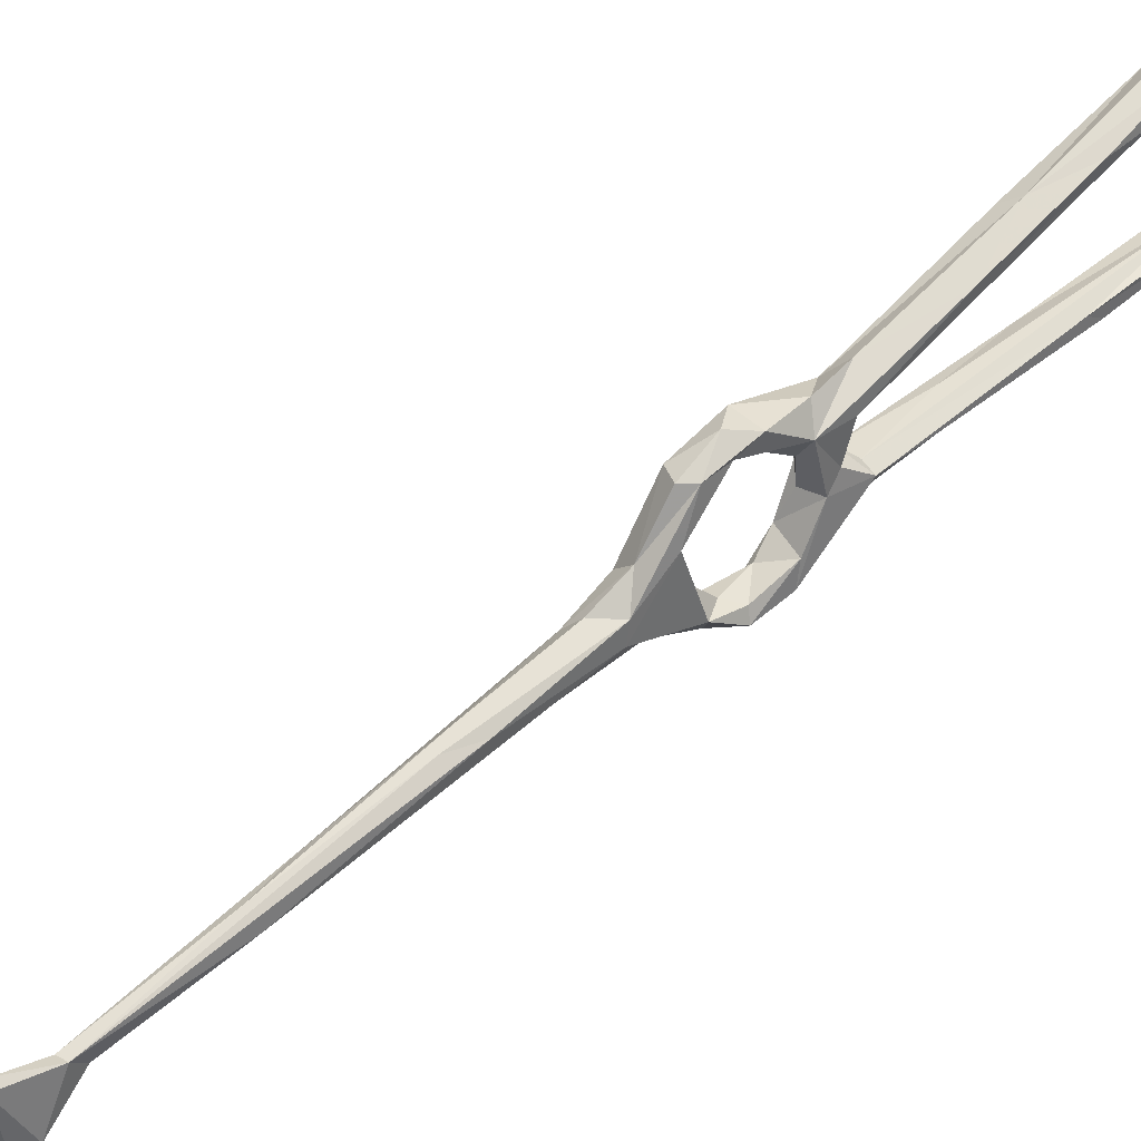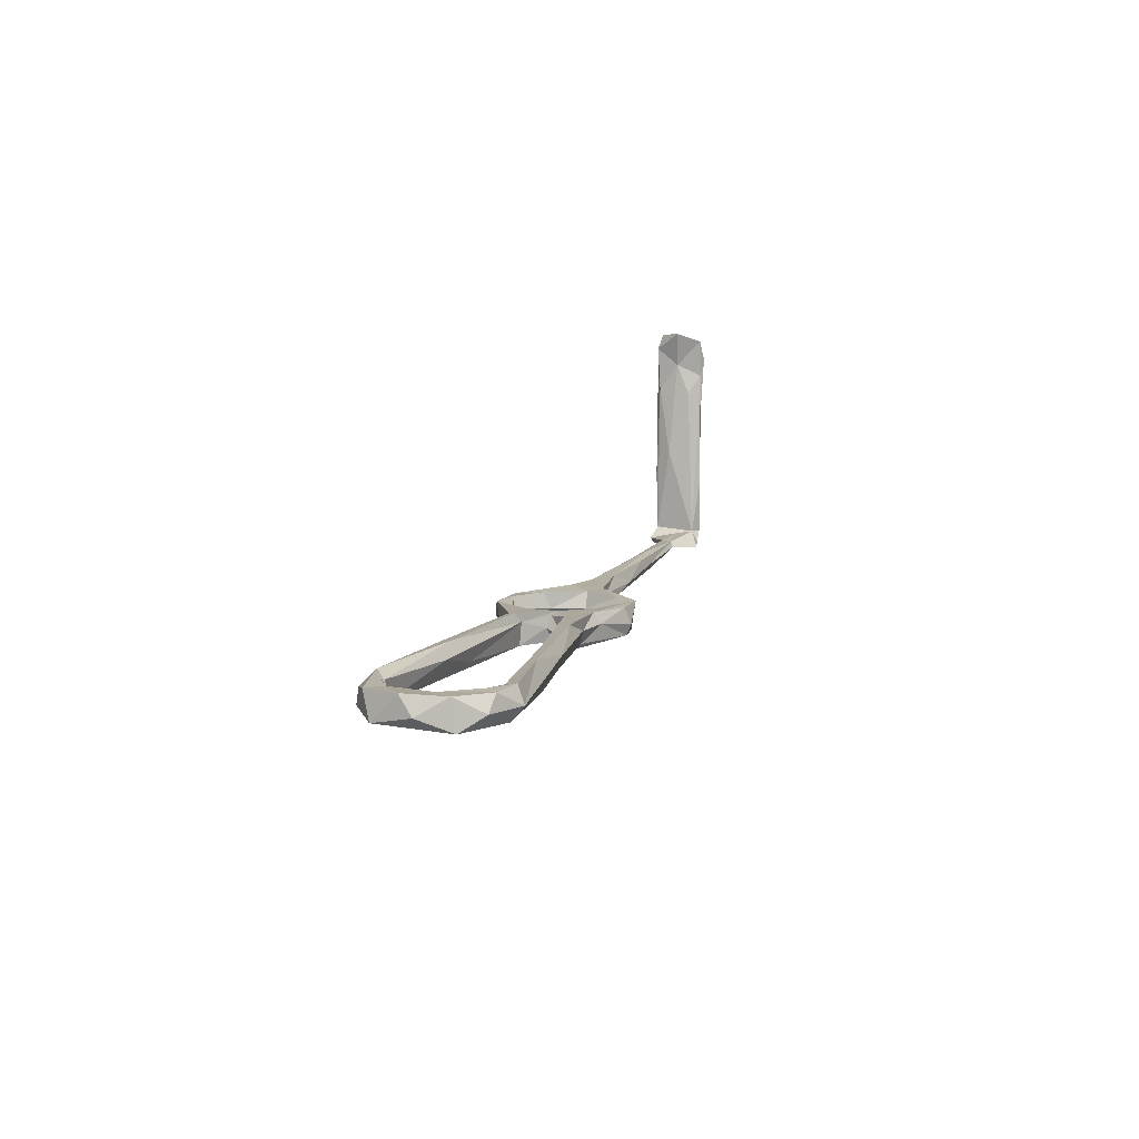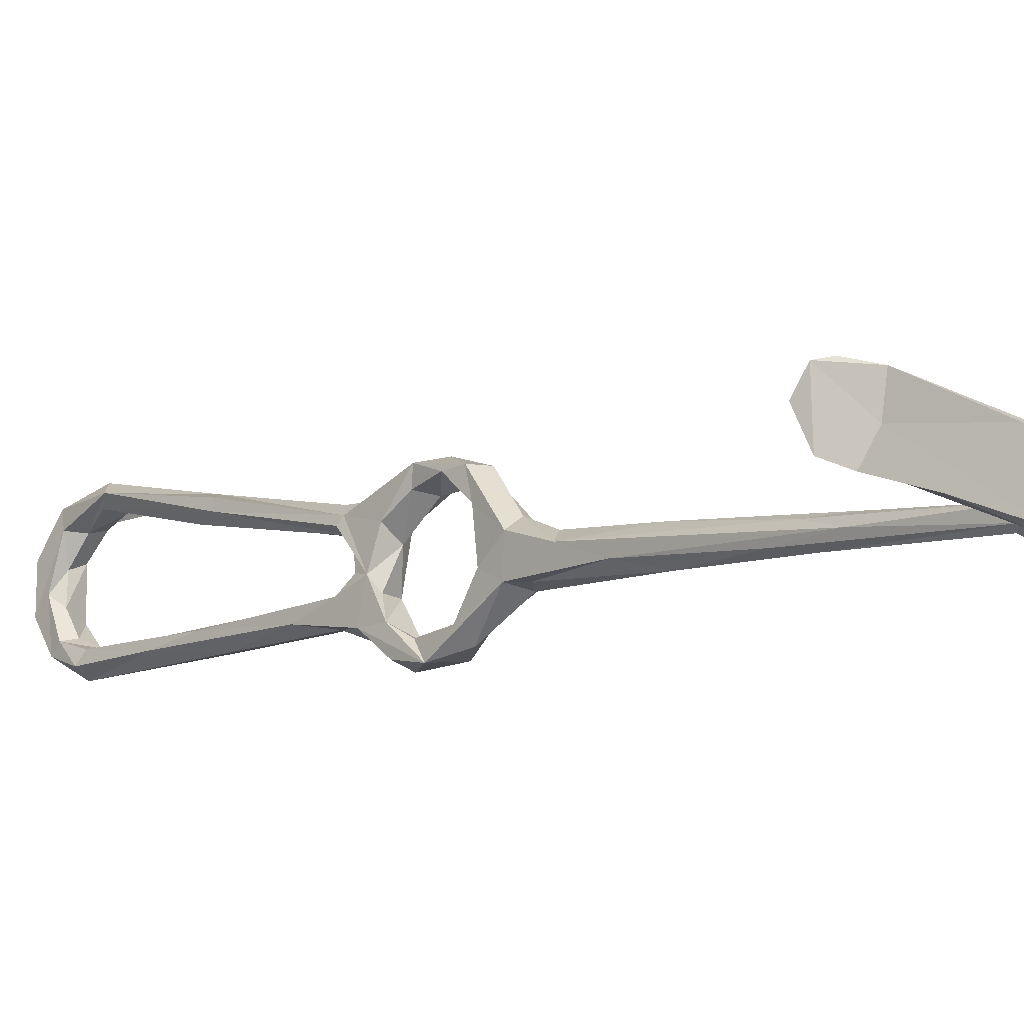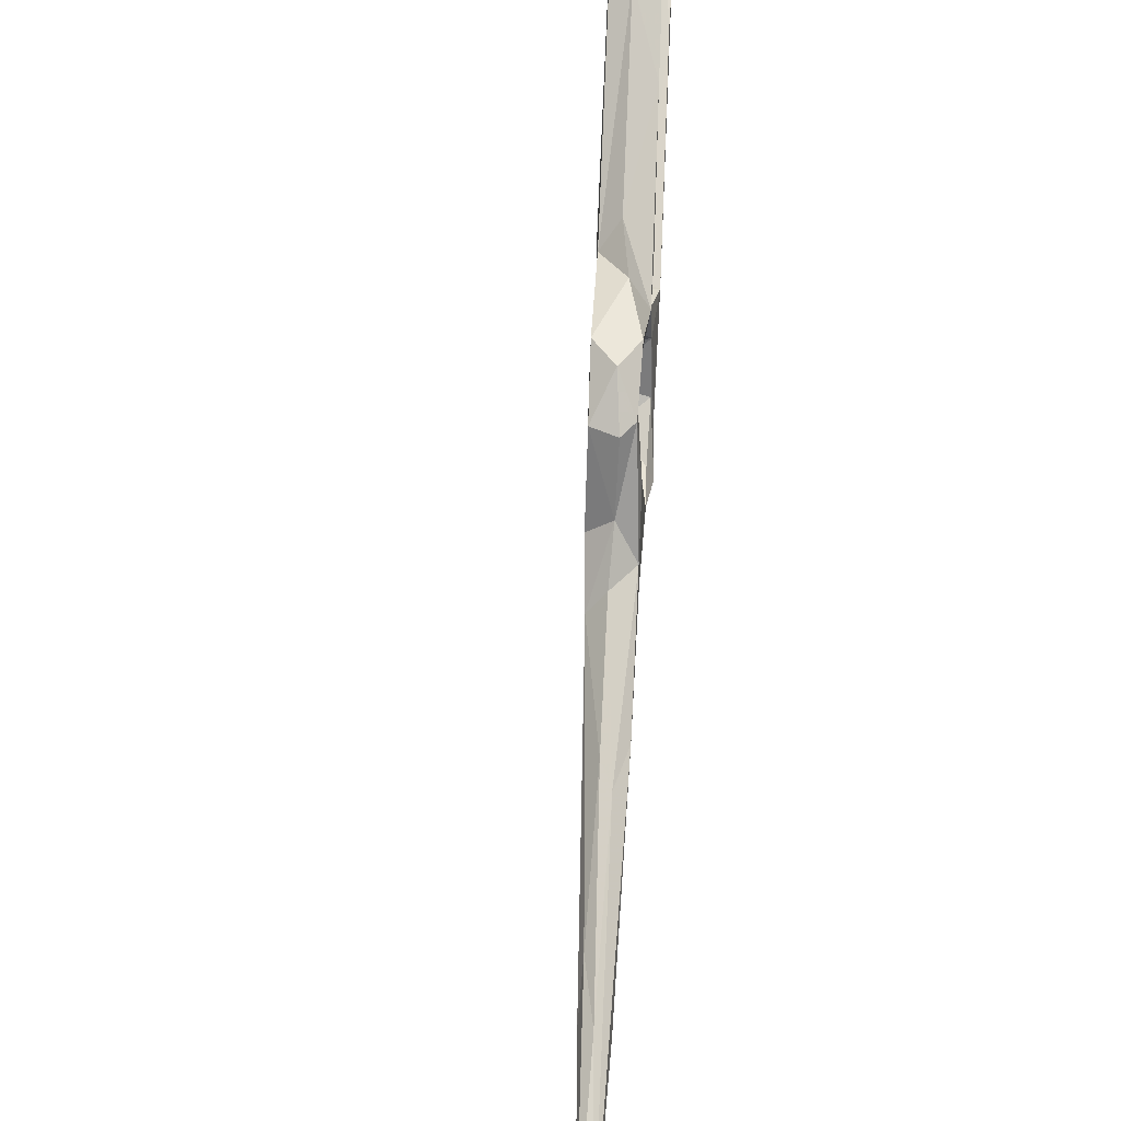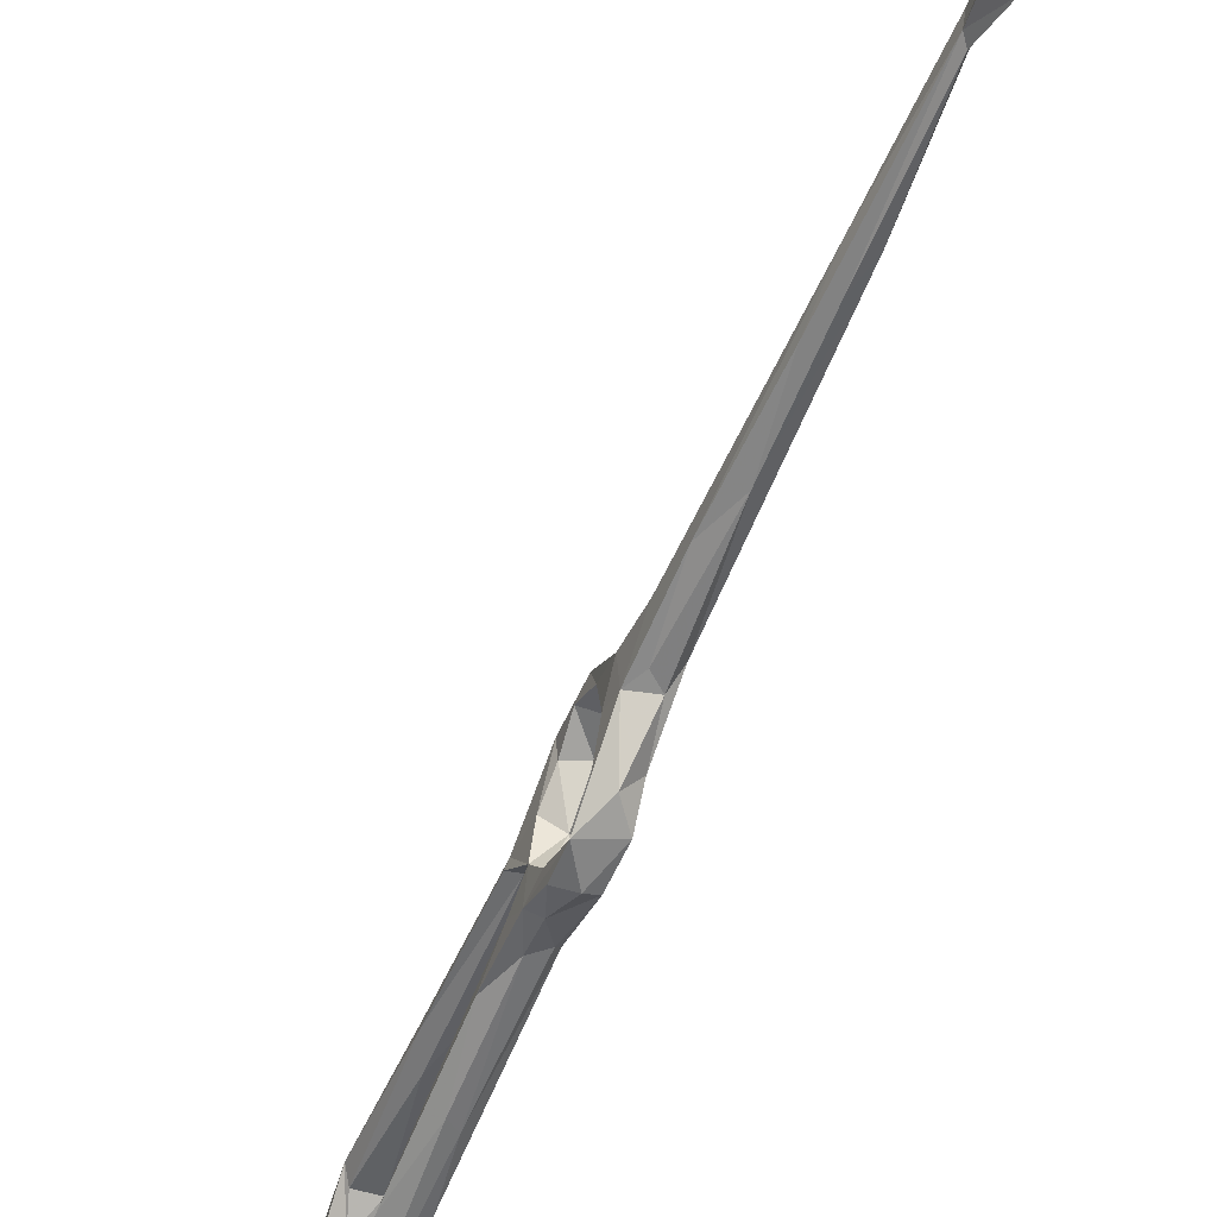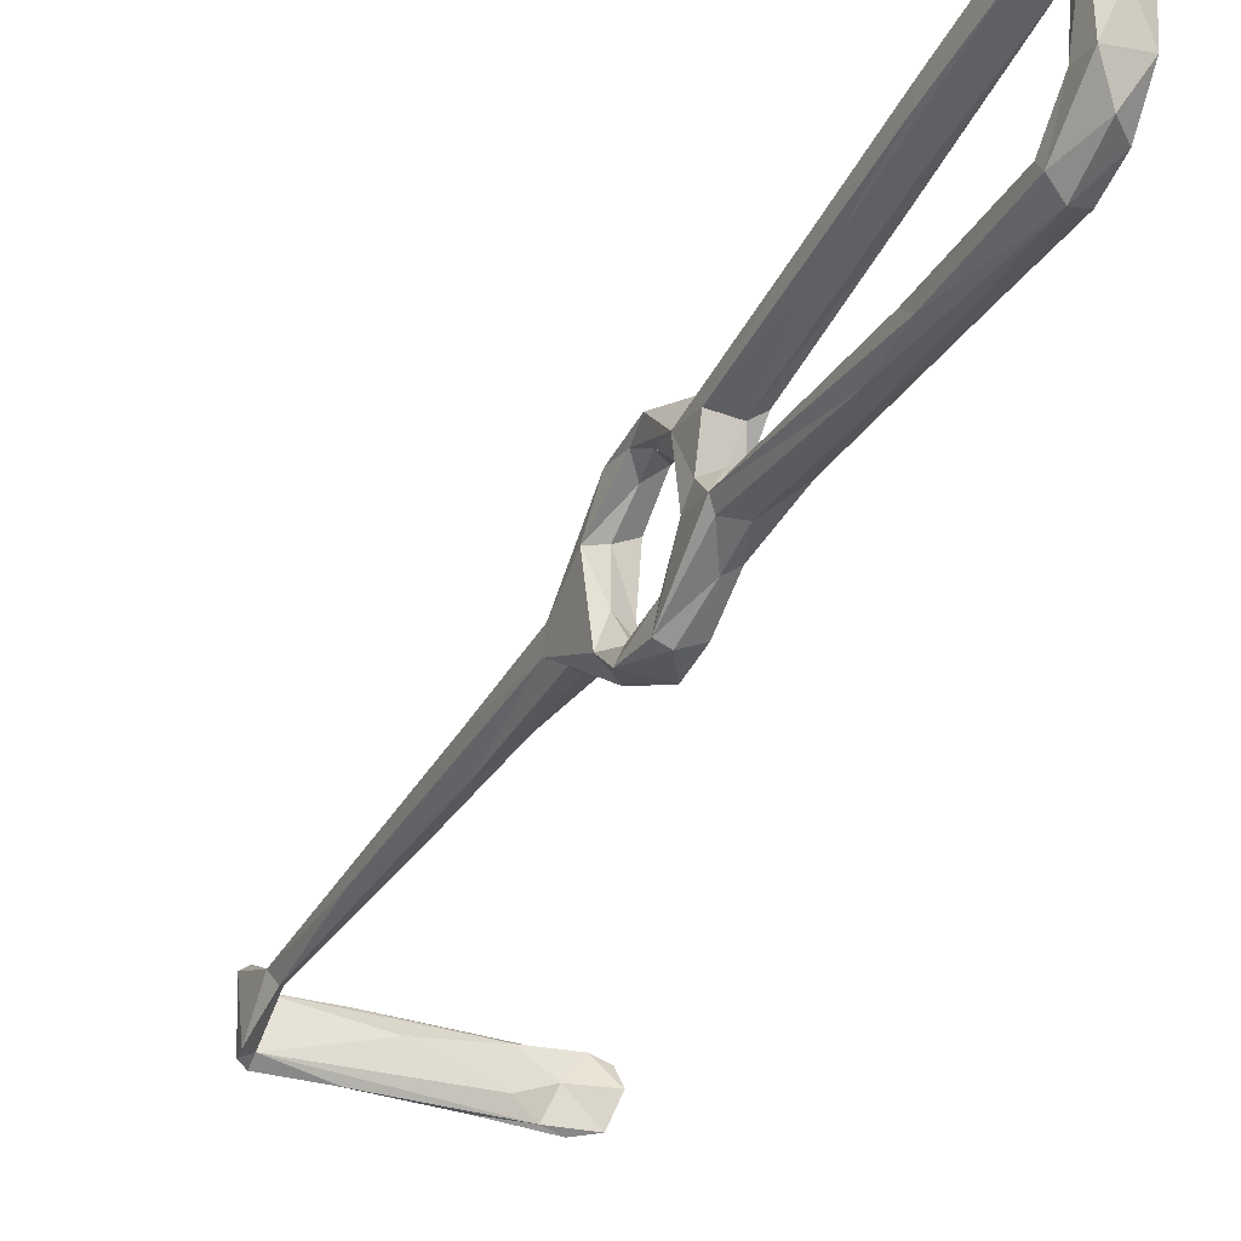
<metadata>
{"format":"obj","ext":"obj","renderer":"f3d","projection":"perspective","resolution":1024,"background":"white","views":[{"elev":41.4,"azim":-103.8,"up":"+Z"},{"elev":-54.3,"azim":93.9,"up":"+Y"},{"elev":-22.5,"azim":163.6,"up":"+Z"},{"elev":60.7,"azim":-150.0,"up":"+Z"},{"elev":-68.9,"azim":-175.0,"up":"+Z"},{"elev":-19.5,"azim":0.2,"up":"+Z"}]}
</metadata>
<code>
v 68.72 -142.3 -466.8
v 64.81 -135.4 -467.7
v 65.93 -135.5 -465.3
v 69.62 -143 -462.6
v 70.92 -141.4 -467.9
v 71.56 -134.2 -469.1
v 74.65 -140.6 -466.7
v 78 -146.1 -460.5
v 75.54 -146.8 -462
v 72.14 -137.8 -464.4
v 75.25 -141 -461.1
v 66.8 -131.8 -464.1
v 68.93 -129.2 -465.1
v 62.76 -129.6 -464
v 64.51 -126.5 -458.2
v 61.27 -125.6 -450.7
v 64.81 -120.1 -461.9
v 67.15 -123.9 -458.7
v 64.54 -126 -450.7
v 57.21 -118 -460.6
v 60 -120.9 -462.5
v 65.82 -129.7 -467.8
v 105.8 -196.1 -423.4
v 104.6 -199.6 -420.2
v 110.2 -206.7 -426
v 105.4 -199.1 -424.8
v 106.5 -205.6 -426.4
v 100.4 -199.5 -421.3
v 93.29 -187.2 -427.2
v 93.23 -186.5 -429.8
v 101.2 -201 -424.2
v 93.88 -179.5 -433.8
v 105.4 -205.6 -420.4
v 110.4 -207.3 -422.2
v 106.9 -212.7 -423.4
v 103.3 -207 -425.1
v 113.1 -212.6 -429
v 110.2 -215.9 -431.3
v 107.1 -217.1 -438.6
v 105.7 -210.6 -429.6
v 61.46 -117.7 -462.5
v 67.83 -124.3 -449.3
v 65.07 -118.3 -455.2
v 61.92 -120 -452.2
v 58.94 -113.3 -456.5
v 60.58 -110.7 -459.4
v 57.63 -118.5 -456.8
v 47.92 -99.59 -462.6
v 63.76 -128.5 -443
v 64.47 -125.5 -443
v 55.7 -102.8 -464.2
v 48.84 -96.29 -467.5
v 46.77 -93.05 -462.6
v 49.92 -95.61 -461.2
v 67.54 -129.7 -445.3
v 66.49 -133.1 -442.6
v 70.81 -129.2 -443
v 68.58 -125.2 -443.3
v 93.35 -173 -434.2
v 93.45 -173.4 -431.8
v 85.76 -170.1 -437.1
v 91.7 -176.4 -429.9
v 67.96 -137.3 -440.2
v 68.59 -132.1 -439.4
v 73.45 -134.3 -440
v 73.27 -135.7 -443.4
v 69.07 -136 -443.8
v 76.19 -141 -446.4
v 72.57 -142.7 -448.8
v 70.75 -144.4 -445.2
v 74.11 -144.7 -441.2
v 108.7 -209.6 -431.3
v 112.8 -213.9 -438
v 111.4 -210.7 -435.2
v 108.7 -209.9 -437.4
v 105 -212.8 -438.7
v 110.4 -210.5 -445.4
v 108.7 -214.3 -444
v 102.9 -209.5 -447.2
v 102.2 -208.2 -445.6
v 106.7 -208.2 -442.8
v 103.3 -204.4 -445.5
v 24.09 -48.22 -478.4
v 19.15 -41.66 -484.6
v 24.41 -46.22 -477.9
v 33.33 -69.64 -472.4
v 22.27 -45.84 -475.7
v 37.16 -68.08 -471.4
v 23.83 -44.48 -475.7
v 34.91 -68.04 -469
v 40.45 -75.39 -467.8
v 17.88 -36.43 -473.5
v 19.59 -36.98 -472.8
v 20.37 -36.18 -483.7
v 20.18 -36.47 -479.5
v 18.19 -37.94 -484.9
v 19.88 -32.47 -474.9
v 19.28 -34.56 -485.6
v 30.8 -29.09 -486.4
v 28.83 -28.81 -486
v 51.35 -18.2 -484.7
v 37.98 -24.89 -478.9
v 31.45 -25.47 -475.3
v 34.13 -23.86 -476
v 104.9 -207.8 -449.7
v 51.57 -15.22 -477.5
v 37.98 -74.85 -472.1
v 42.76 -79.63 -470.3
v 79.95 -147.4 -443.4
v 78.73 -151.3 -440.1
v 80.73 -148.5 -444.6
v 77.32 -144 -453.2
v 73.83 -150.5 -445.2
v 73.04 -148.6 -452.1
v 71.67 -146.6 -455.3
v 76.32 -148.2 -450.7
v 75.16 -143.7 -455.9
v 78.64 -152.9 -458.4
v 75.03 -152.5 -457.6
v 74.39 -153.6 -455.5
v 76.49 -152.3 -454.3
v 88.34 -177.1 -454.3
v 80.33 -150.1 -454.6
v 83.14 -168 -435.5
v 78.32 -148.5 -445.9
v 78.3 -146.8 -452.1
v 84.65 -158.6 -456.1
v 54.8 -15.36 -488.1
v 54.99 -13.39 -483.3
v 45.74 -19.4 -487.6
v 54.64 -11.92 -477.2
v 57.54 -13.85 -482.3
v 60.85 -10.64 -477.5
v 64.26 -9.505 -479
v 65.7 -12.04 -482.7
v 58.13 -12.99 -489.2
v 63.11 -12.23 -488.4
v 85.49 -164.8 -452.1
v 109.7 -208.2 -443.6
v 106.3 -203.3 -446.3
v 107.6 -204.8 -448.7
v 92.72 -188.9 -451.7
v 91.4 -186.1 -449.9
v 99.59 -188.4 -451.1
v 94.18 -177.9 -451.1
v 89.69 -174.3 -455.2
f 121 138 123
f 60 109 62
f 32 61 125
f 8 123 127
f 133 135 134
f 82 138 121
f 129 134 136
f 132 137 135
f 47 53 48
f 128 130 136
f 132 135 133
f 131 133 134
f 84 94 85
f 99 130 128
f 102 132 106
f 128 137 132
f 104 131 129
f 100 104 129
f 97 102 106
f 111 125 112
f 68 109 112
f 59 125 111
f 121 123 126
f 16 19 55
f 94 128 101
f 127 145 144
f 66 69 67
f 85 108 107
f 17 43 18
f 44 46 45
f 87 90 89
f 6 11 8
f 43 44 58
f 83 84 85
f 80 82 143
f 3 12 14
f 55 67 56
f 25 73 74
f 71 110 109
f 16 56 49
f 70 124 110
f 48 87 86
f 101 132 102
f 112 126 123
f 10 13 12
f 73 78 77
f 39 78 73
f 94 99 128
f 26 27 31
f 14 16 20
f 77 141 139
f 24 28 33
f 81 139 82
f 2 22 6
f 21 52 41
f 49 63 64
f 5 7 9
f 6 17 13
f 2 6 5
f 112 125 126
f 53 90 87
f 134 137 136
f 77 105 141
f 6 13 10
f 28 29 35
f 23 27 26
f 30 61 31
f 67 69 70
f 28 62 29
f 88 89 91
f 134 135 137
f 25 37 73
f 140 144 145
f 19 42 55
f 85 94 95
f 52 86 107
f 70 113 124
f 1 5 9
f 128 136 137
f 24 33 34
f 23 34 25
f 23 62 24
f 49 64 50
f 118 122 119
f 59 109 60
f 28 35 33
f 82 139 140
f 72 74 75
f 66 68 69
f 99 100 130
f 105 142 122
f 44 49 50
f 18 42 19
f 40 75 76
f 8 11 112
f 79 142 105
f 30 124 113
f 105 144 141
f 140 141 144
f 29 30 31
f 41 52 51
f 82 140 145
f 77 78 105
f 33 35 34
f 25 74 72
f 17 22 21
f 120 122 142
f 103 106 131
f 94 101 102
f 100 129 130
f 1 4 2
f 14 15 16
f 35 39 38
f 76 80 79
f 69 117 115
f 39 79 78
f 13 17 18
f 1 2 5
f 17 51 46
f 106 132 133
f 120 143 121
f 42 58 57
f 20 52 21
f 3 4 10
f 114 120 116
f 49 56 63
f 44 50 58
f 79 143 142
f 94 102 97
f 82 145 138
f 94 98 99
f 56 70 63
f 16 47 20
f 113 114 116
f 23 60 62
f 69 112 117
f 39 76 79
f 118 146 122
f 105 122 146
f 26 32 59
f 45 53 47
f 106 133 131
f 35 36 40
f 76 81 80
f 35 38 37
f 37 38 73
f 1 9 119
f 83 87 84
f 75 81 76
f 63 65 64
f 29 62 124
f 84 92 96
f 120 142 143
f 98 100 99
f 23 26 59
f 57 58 65
f 127 144 146
f 109 111 112
f 4 11 10
f 8 127 118
f 62 110 124
f 31 61 32
f 118 127 146
f 101 128 132
f 61 113 125
f 35 76 39
f 84 87 92
f 63 71 65
f 92 93 97
f 123 145 127
f 25 72 27
f 38 39 73
f 3 10 12
f 85 89 88
f 27 40 36
f 68 112 69
f 82 121 143
f 65 71 109
f 29 124 30
f 2 3 14
f 55 57 67
f 1 119 120
f 17 46 43
f 16 55 56
f 97 104 100
f 26 31 32
f 65 68 66
f 14 21 22
f 23 25 27
f 97 106 103
f 2 14 22
f 119 122 120
f 5 6 7
f 13 18 15
f 1 120 115
f 83 86 87
f 24 62 28
f 25 34 37
f 65 109 68
f 87 93 92
f 2 4 3
f 6 10 11
f 139 141 140
f 79 80 143
f 6 22 17
f 94 97 95
f 45 54 53
f 69 115 70
f 114 115 120
f 1 115 4
f 27 36 31
f 44 45 47
f 57 65 66
f 83 107 86
f 12 13 15
f 123 138 145
f 23 24 34
f 31 36 35
f 11 117 112
f 80 81 82
f 14 20 21
f 6 8 7
f 46 51 88
f 20 86 52
f 62 109 110
f 18 43 42
f 34 35 37
f 70 110 71
f 15 19 16
f 43 46 44
f 44 47 49
f 12 15 14
f 16 49 47
f 15 18 19
f 30 113 61
f 96 97 98
f 48 53 87
f 23 59 60
f 89 95 93
f 84 96 94
f 94 96 98
f 116 126 125
f 32 125 59
f 9 118 119
f 93 95 97
f 56 67 70
f 89 90 91
f 59 111 109
f 63 70 71
f 105 146 144
f 97 103 104
f 92 97 96
f 116 121 126
f 20 47 48
f 42 43 58
f 78 79 105
f 8 118 9
f 40 72 75
f 51 108 88
f 46 91 54
f 129 131 134
f 35 40 76
f 20 48 86
f 53 54 90
f 52 107 108
f 97 100 98
f 46 88 91
f 87 89 93
f 73 77 74
f 70 115 114
f 74 77 139
f 27 72 40
f 57 66 67
f 54 91 90
f 51 52 108
f 45 46 54
f 83 85 107
f 85 88 108
f 58 64 65
f 29 31 35
f 42 57 55
f 129 136 130
f 70 114 113
f 4 115 11
f 74 139 75
f 17 21 41
f 11 115 117
f 17 41 51
f 7 8 9
f 103 131 104
f 8 112 123
f 85 95 89
f 75 139 81
f 50 64 58
f 116 120 121
f 113 116 125

</code>
